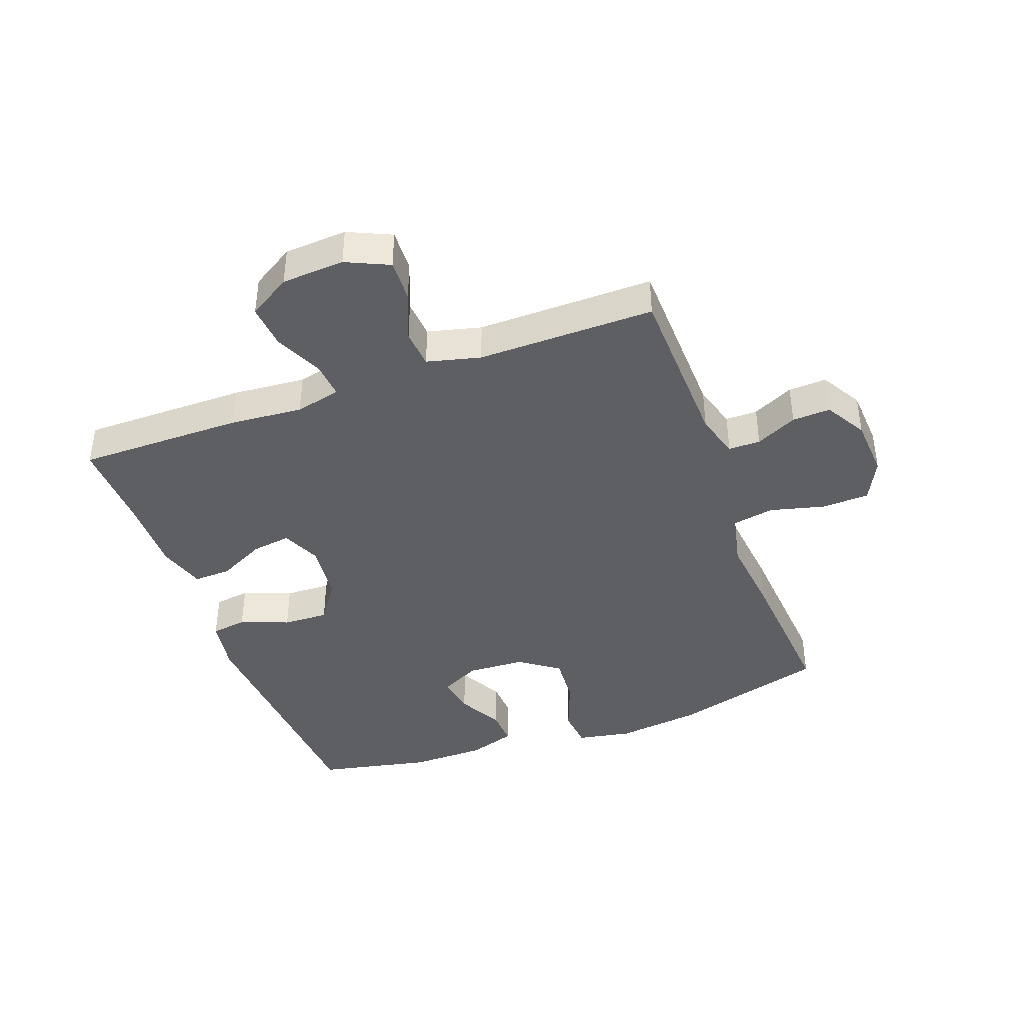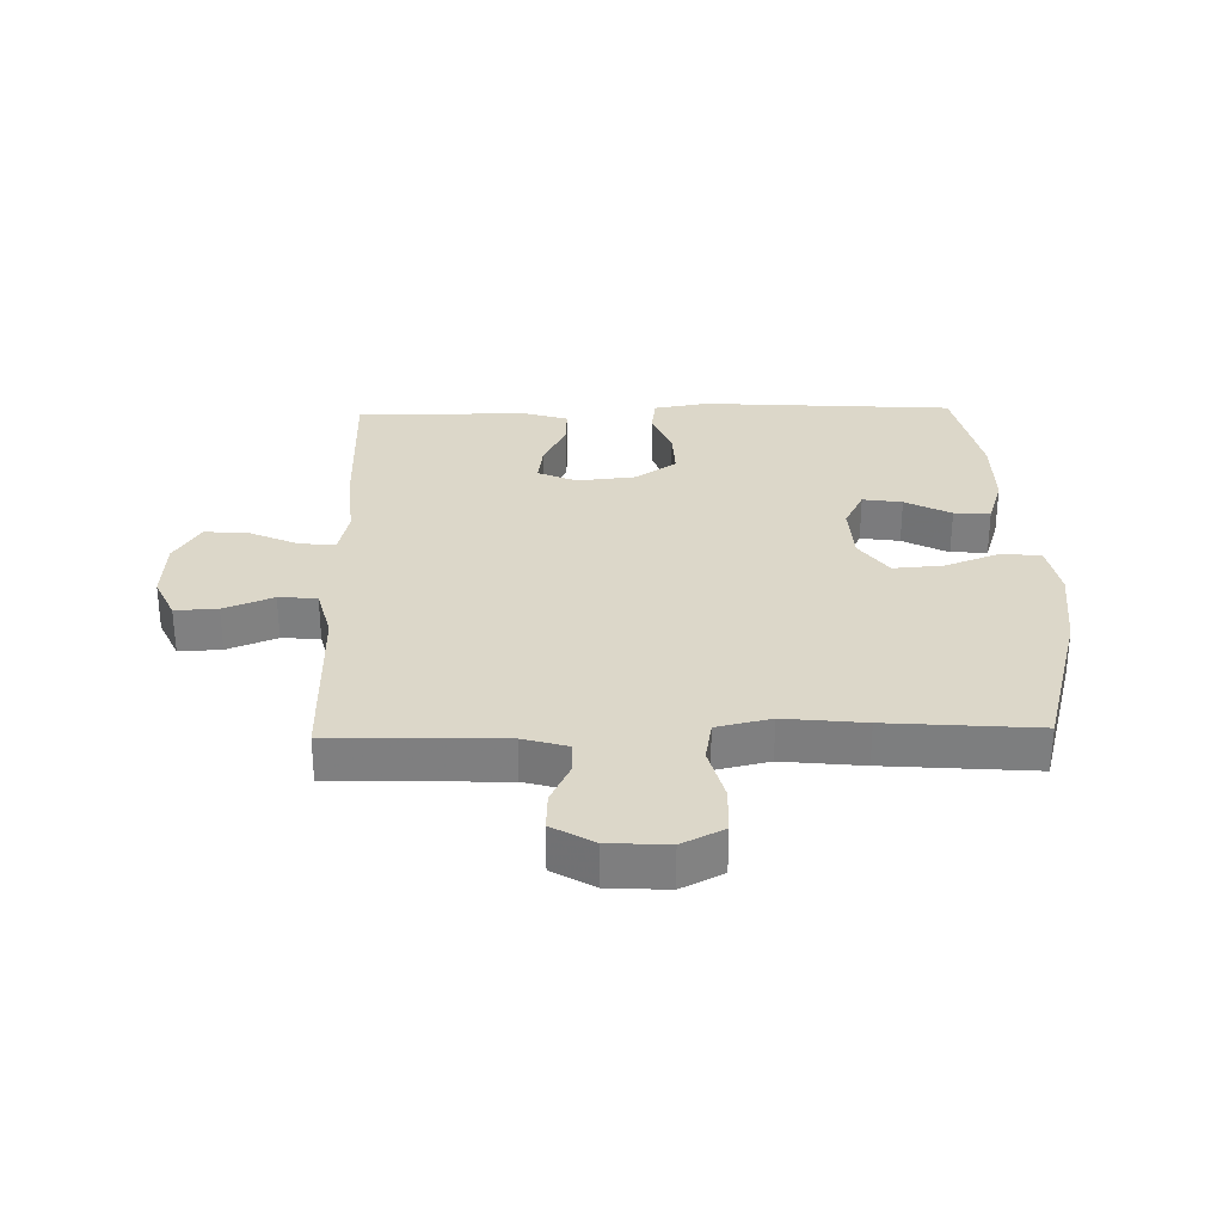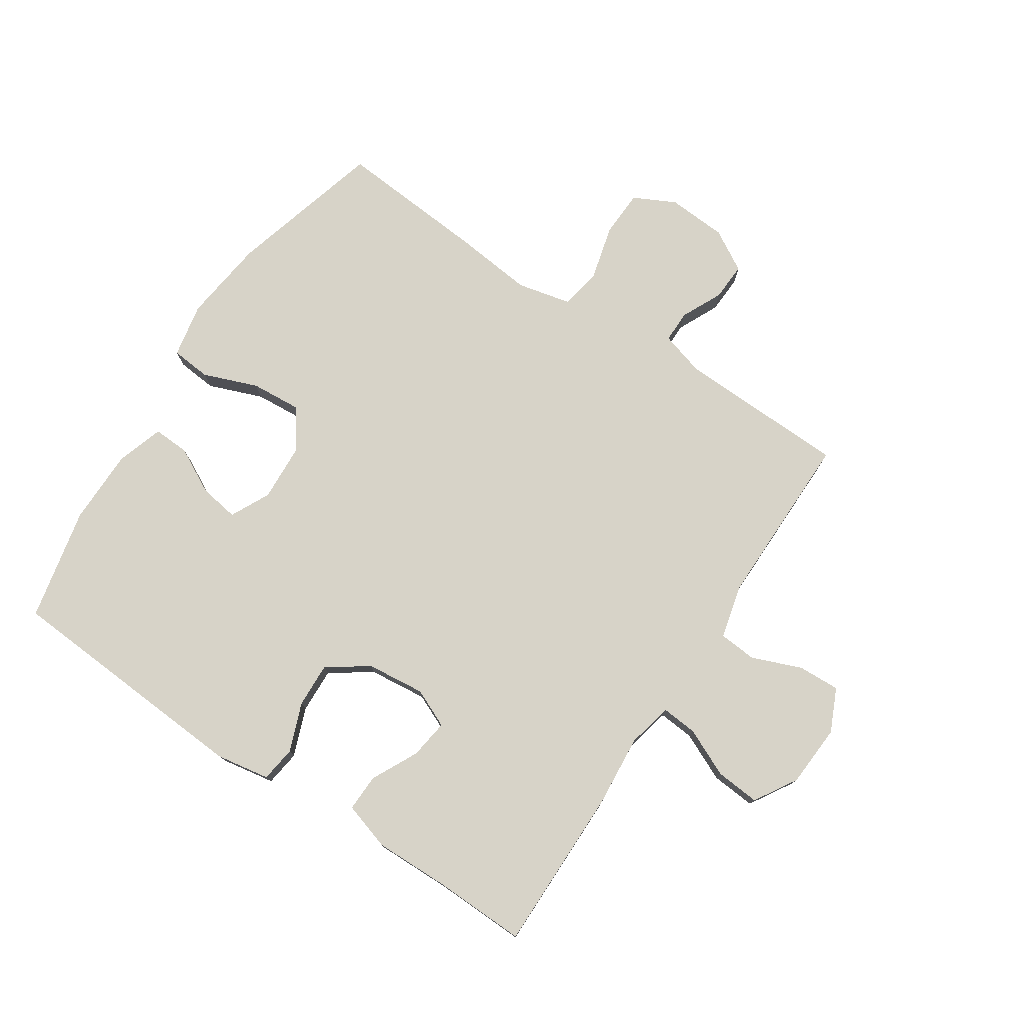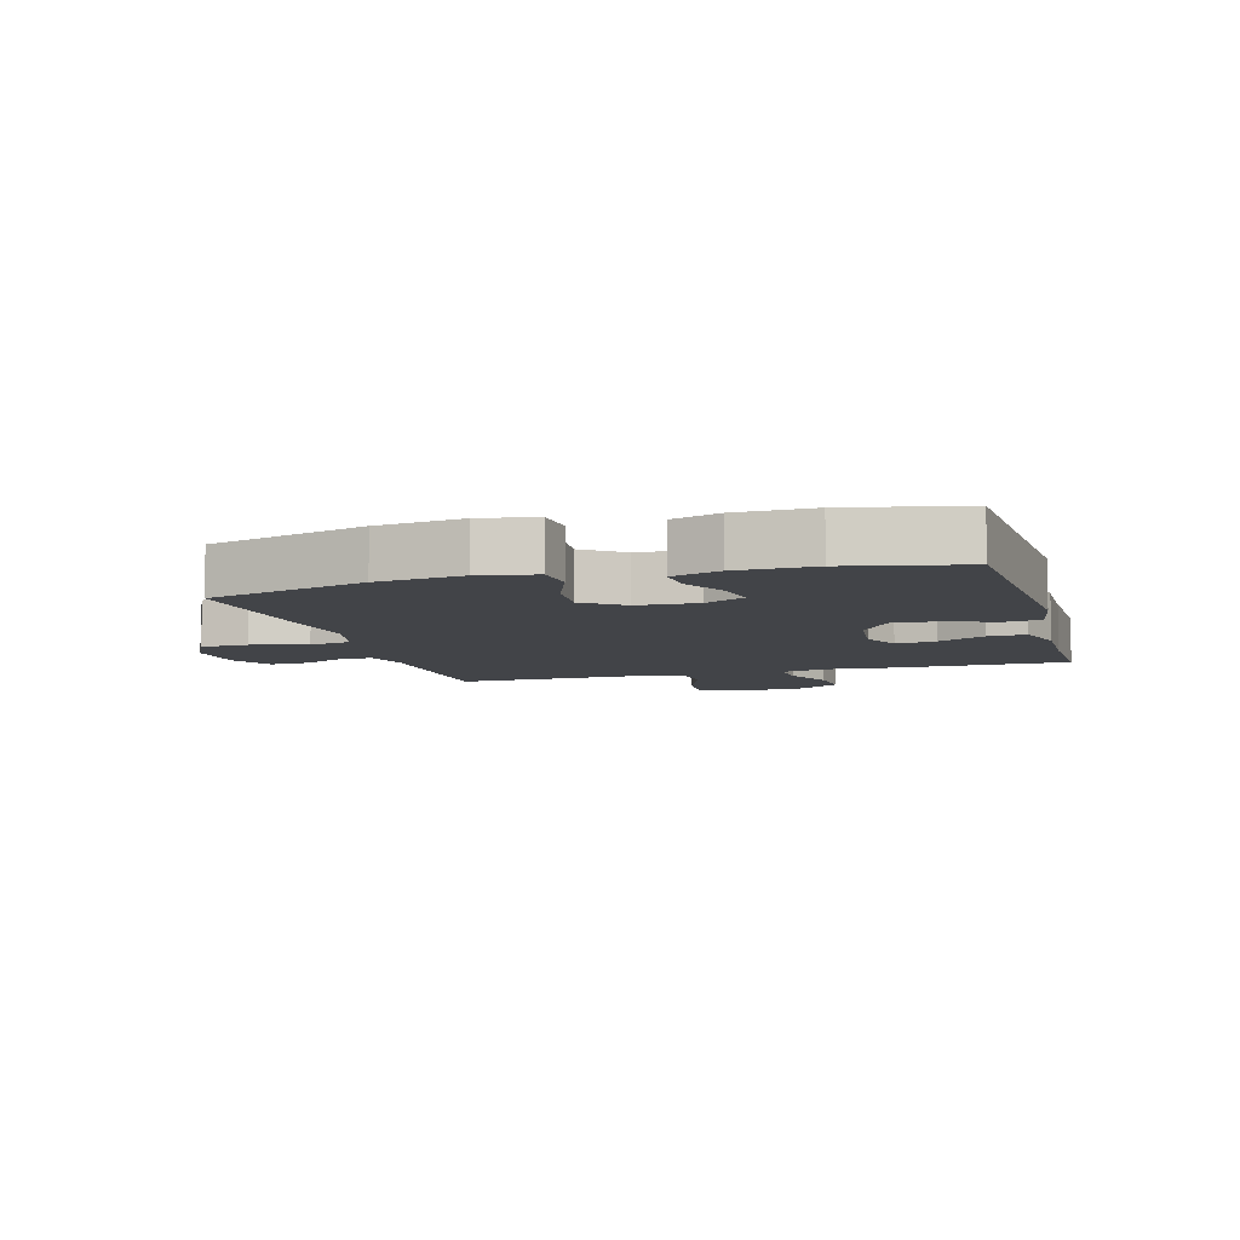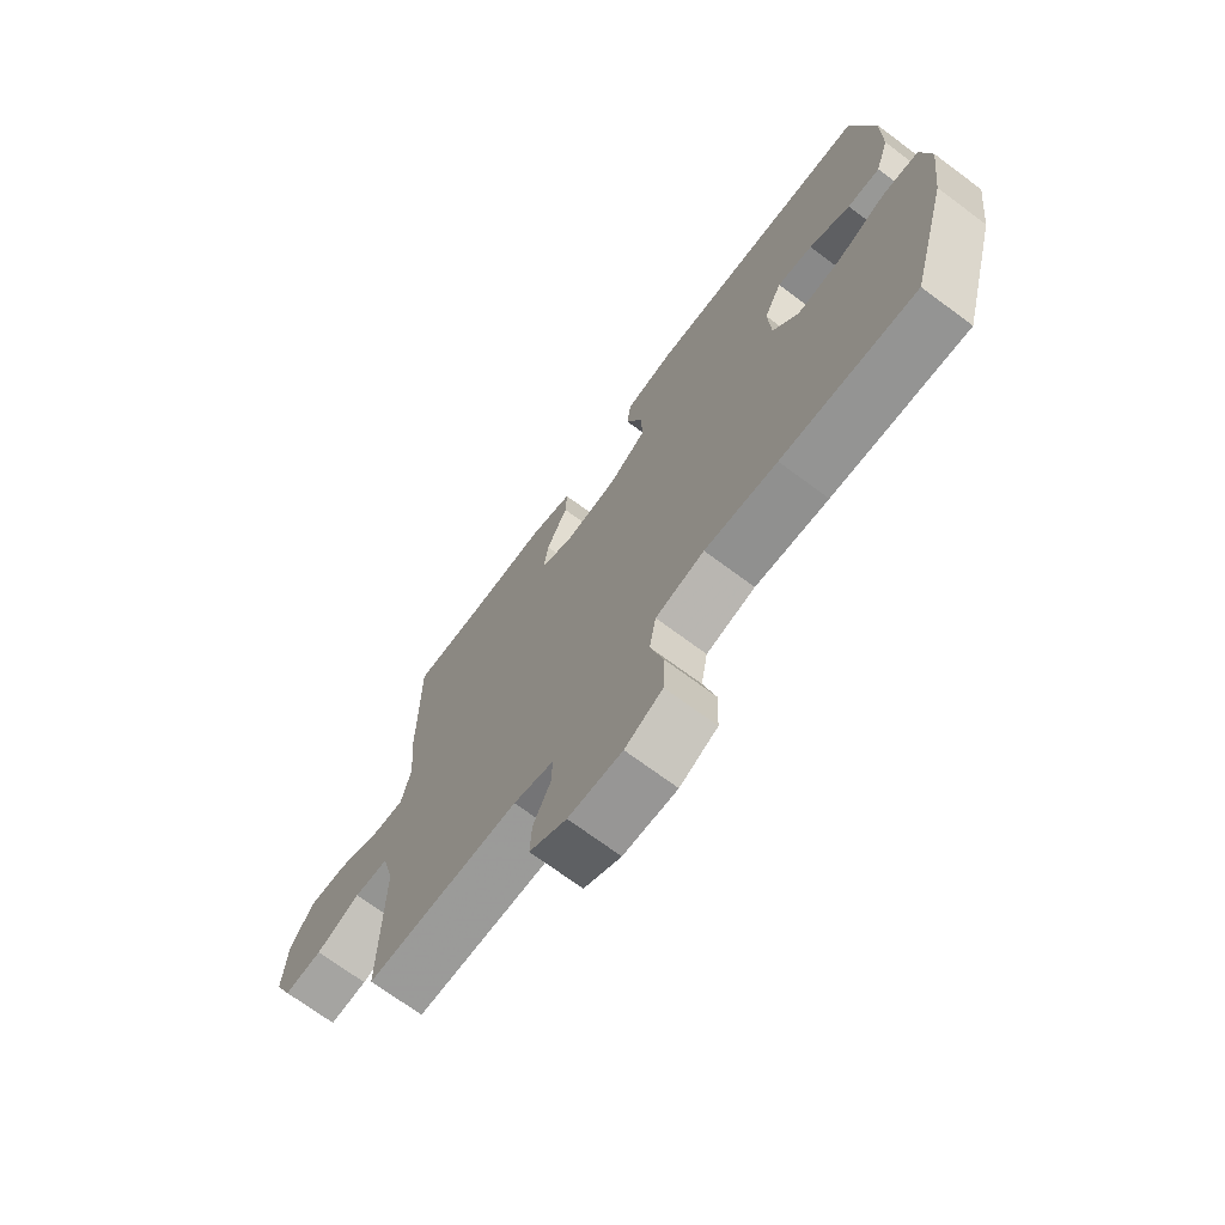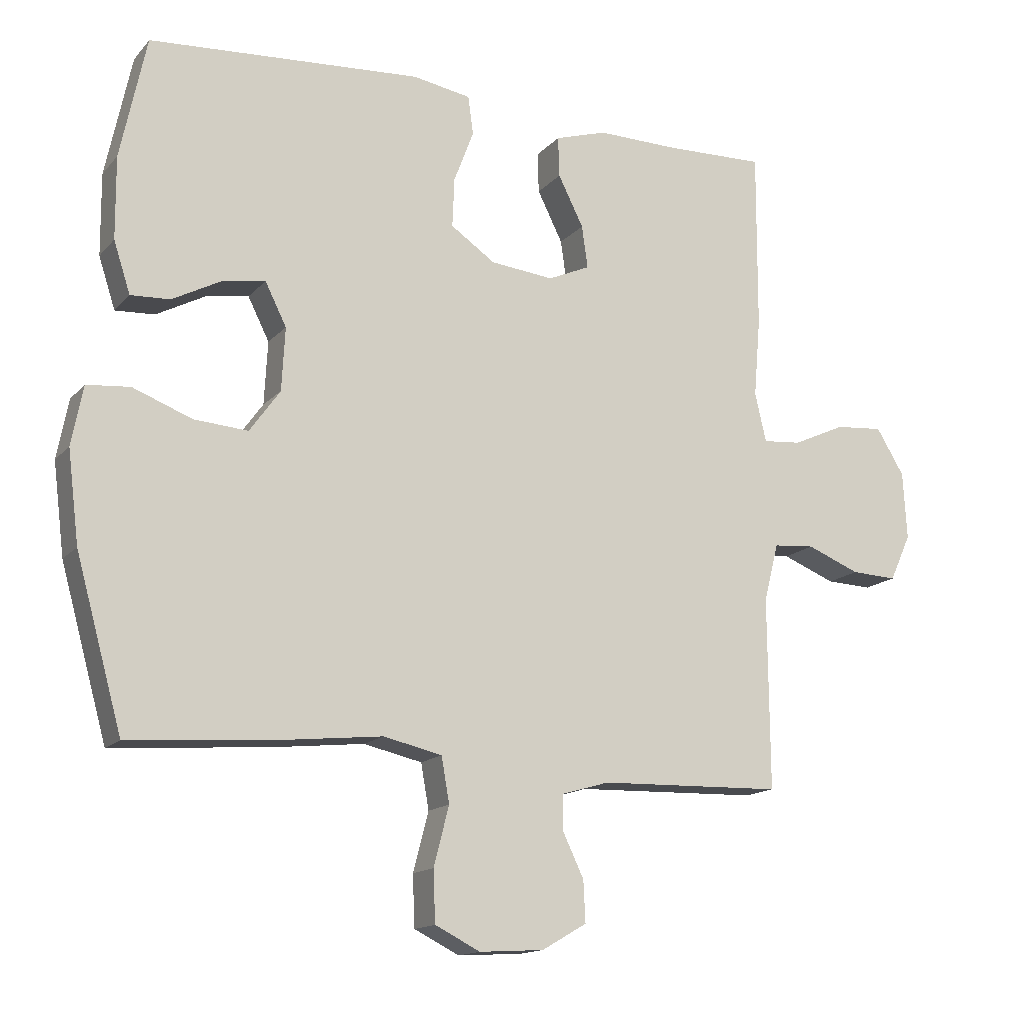
<metadata>
{"format":"obj","ext":"obj","renderer":"f3d","projection":"perspective","resolution":1024,"background":"white","views":[{"elev":-41.1,"azim":110.2,"up":"+Y"},{"elev":30.3,"azim":178.6,"up":"+Y"},{"elev":77.1,"azim":33.4,"up":"+Y"},{"elev":-7.8,"azim":-74.1,"up":"+Y"},{"elev":-71.0,"azim":-126.6,"up":"+Z"},{"elev":-14.8,"azim":-26.0,"up":"+Z"}]}
</metadata>
<code>
v -0.5 0.07 0.5
v -0.09 0.07 0.527
v -0.002 0.07 0.512
v 0.006 0.07 0.454
v -0.024 0.07 0.375
v -0.027 0.07 0.301
v 0.04 0.07 0.255
v 0.135 0.07 0.245
v 0.198 0.07 0.273
v 0.189 0.07 0.337
v 0.151 0.07 0.413
v 0.149 0.07 0.474
v 0.227 0.07 0.498
v 0.35 0.07 0.496
v 0.5 0.07 0.5
v 0.499 0.07 0.231
v 0.489 0.07 0.113
v 0.506 0.07 0.039
v 0.564 0.07 0.044
v 0.643 0.07 0.08
v 0.715 0.07 0.086
v 0.757 0.07 0.017
v 0.763 0.07 -0.085
v 0.731 0.07 -0.155
v 0.662 0.07 -0.152
v 0.582 0.07 -0.12
v 0.52 0.07 -0.125
v 0.498 0.07 -0.212
v 0.5 0.07 -0.5
v 0.223 0.07 -0.508
v 0.151 0.07 -0.529
v 0.151 0.07 -0.581
v 0.183 0.07 -0.648
v 0.186 0.07 -0.71
v 0.119 0.07 -0.749
v 0.022 0.07 -0.755
v -0.046 0.07 -0.721
v -0.049 0.07 -0.644
v -0.026 0.07 -0.555
v -0.038 0.07 -0.487
v -0.126 0.07 -0.467
v -0.257 0.07 -0.481
v -0.5 0.07 -0.5
v -0.57 0.07 -0.247
v -0.587 0.07 -0.11
v -0.57 0.07 -0.021
v -0.505 0.07 -0.015
v -0.416 0.07 -0.049
v -0.335 0.07 -0.055
v -0.289 0.07 0.009
v -0.284 0.07 0.104
v -0.316 0.07 0.168
v -0.38 0.07 0.158
v -0.454 0.07 0.119
v -0.513 0.07 0.116
v -0.538 0.07 0.193
v -0.539 0.07 0.316
v -0.5 0 0.5
v -0.09 0 0.527
v -0.002 0 0.512
v 0.006 0 0.454
v -0.024 0 0.375
v -0.027 0 0.301
v 0.04 0 0.255
v 0.135 0 0.245
v 0.198 0 0.273
v 0.189 0 0.337
v 0.151 0 0.413
v 0.149 0 0.474
v 0.227 0 0.498
v 0.35 0 0.496
v 0.5 0 0.5
v 0.499 0 0.231
v 0.489 0 0.113
v 0.506 0 0.039
v 0.564 0 0.044
v 0.643 0 0.08
v 0.715 0 0.086
v 0.757 0 0.017
v 0.763 0 -0.085
v 0.731 0 -0.155
v 0.662 0 -0.152
v 0.582 0 -0.12
v 0.52 0 -0.125
v 0.498 0 -0.212
v 0.5 0 -0.5
v 0.223 0 -0.508
v 0.151 0 -0.529
v 0.151 0 -0.581
v 0.183 0 -0.648
v 0.186 0 -0.71
v 0.119 0 -0.749
v 0.022 0 -0.755
v -0.046 0 -0.721
v -0.049 0 -0.644
v -0.026 0 -0.555
v -0.038 0 -0.487
v -0.126 0 -0.467
v -0.257 0 -0.481
v -0.5 0 -0.5
v -0.57 0 -0.247
v -0.587 0 -0.11
v -0.57 0 -0.021
v -0.505 0 -0.015
v -0.416 0 -0.049
v -0.335 0 -0.055
v -0.289 0 0.009
v -0.284 0 0.104
v -0.316 0 0.168
v -0.38 0 0.158
v -0.454 0 0.119
v -0.513 0 0.116
v -0.538 0 0.193
v -0.539 0 0.316
f 53 54 55 56
f 52 53 56 57
f 45 46 47 48
f 45 48 49
f 44 45 49
f 41 42 43 44
f 40 41 44 49
f 36 37 38 39
f 36 39 40
f 35 36 40
f 32 33 34 35
f 31 32 35 40
f 30 31 40 49
f 28 29 30 49
f 23 24 25 26
f 23 26 27
f 22 23 27
f 19 20 21 22
f 18 19 22 27
f 17 18 27 28
f 14 15 16 17
f 10 11 12 13
f 9 10 13 14
f 2 3 4 5
f 2 5 6
f 52 57 1 2
f 51 52 2 6
f 50 51 6 7
f 49 50 7 8
f 28 49 8 9
f 9 14 17 28
f 113 112 111 110
f 114 113 110 109
f 105 104 103 102
f 106 105 102
f 106 102 101
f 101 100 99 98
f 106 101 98 97
f 96 95 94 93
f 97 96 93
f 97 93 92
f 92 91 90 89
f 97 92 89 88
f 106 97 88 87
f 106 87 86 85
f 83 82 81 80
f 84 83 80
f 84 80 79
f 79 78 77 76
f 84 79 76 75
f 85 84 75 74
f 74 73 72 71
f 70 69 68 67
f 71 70 67 66
f 62 61 60 59
f 63 62 59
f 59 58 114 109
f 63 59 109 108
f 64 63 108 107
f 65 64 107 106
f 66 65 106 85
f 85 74 71 66
f 1 58 59 2
f 2 59 60 3
f 3 60 61 4
f 4 61 62 5
f 5 62 63 6
f 6 63 64 7
f 7 64 65 8
f 8 65 66 9
f 9 66 67 10
f 10 67 68 11
f 11 68 69 12
f 12 69 70 13
f 13 70 71 14
f 14 71 72 15
f 15 72 73 16
f 16 73 74 17
f 17 74 75 18
f 18 75 76 19
f 19 76 77 20
f 20 77 78 21
f 21 78 79 22
f 22 79 80 23
f 23 80 81 24
f 24 81 82 25
f 25 82 83 26
f 26 83 84 27
f 27 84 85 28
f 28 85 86 29
f 29 86 87 30
f 30 87 88 31
f 31 88 89 32
f 32 89 90 33
f 33 90 91 34
f 34 91 92 35
f 35 92 93 36
f 36 93 94 37
f 37 94 95 38
f 38 95 96 39
f 39 96 97 40
f 40 97 98 41
f 41 98 99 42
f 42 99 100 43
f 43 100 101 44
f 44 101 102 45
f 45 102 103 46
f 46 103 104 47
f 47 104 105 48
f 48 105 106 49
f 49 106 107 50
f 50 107 108 51
f 51 108 109 52
f 52 109 110 53
f 53 110 111 54
f 54 111 112 55
f 55 112 113 56
f 56 113 114 57
f 57 114 58 1

</code>
